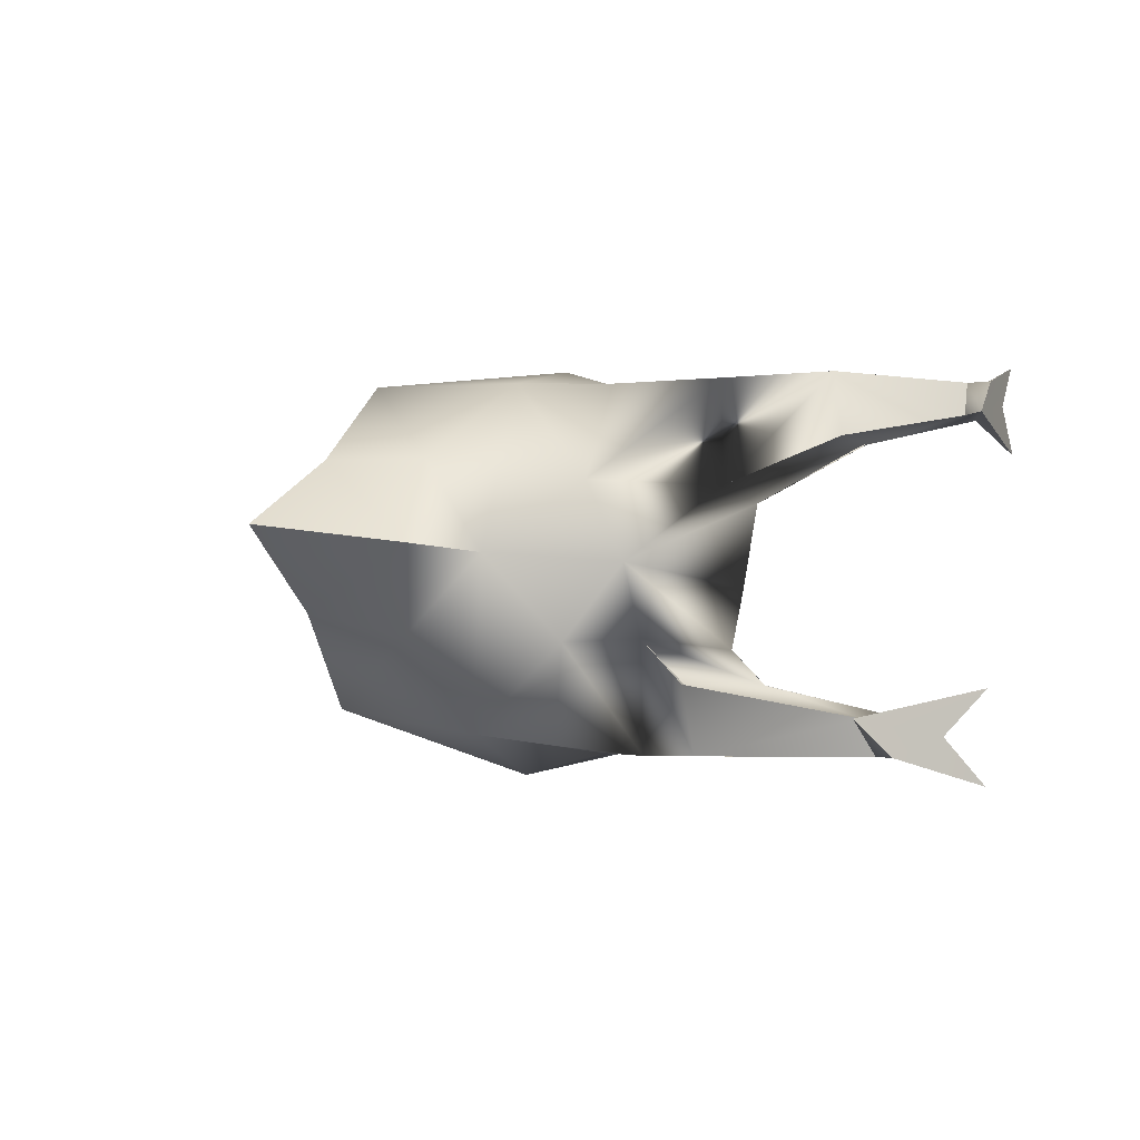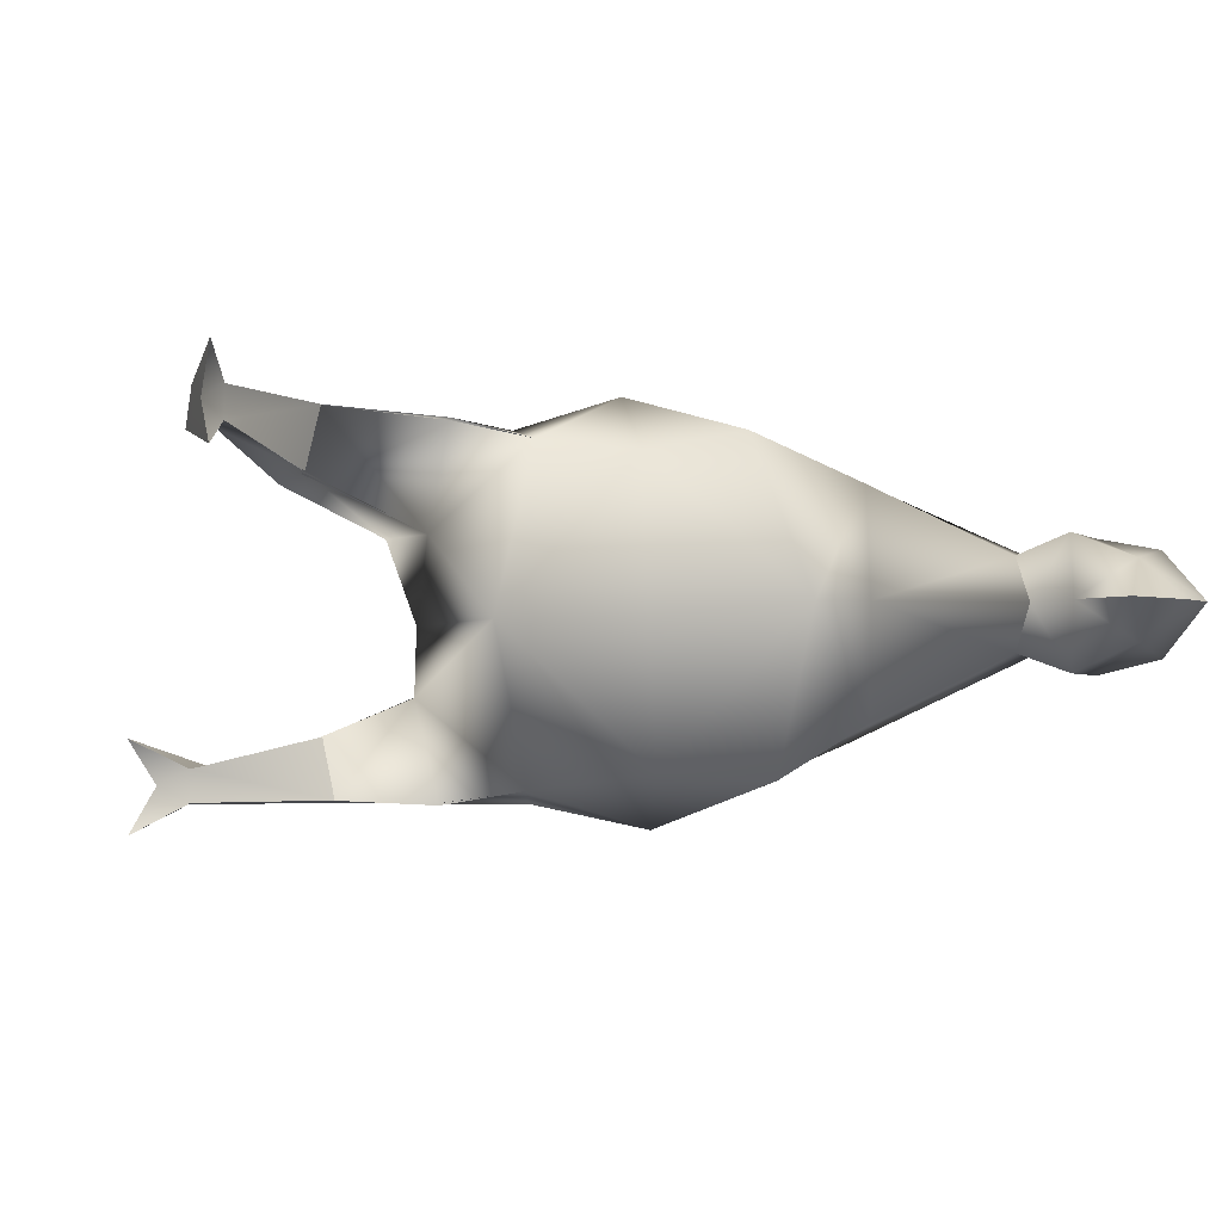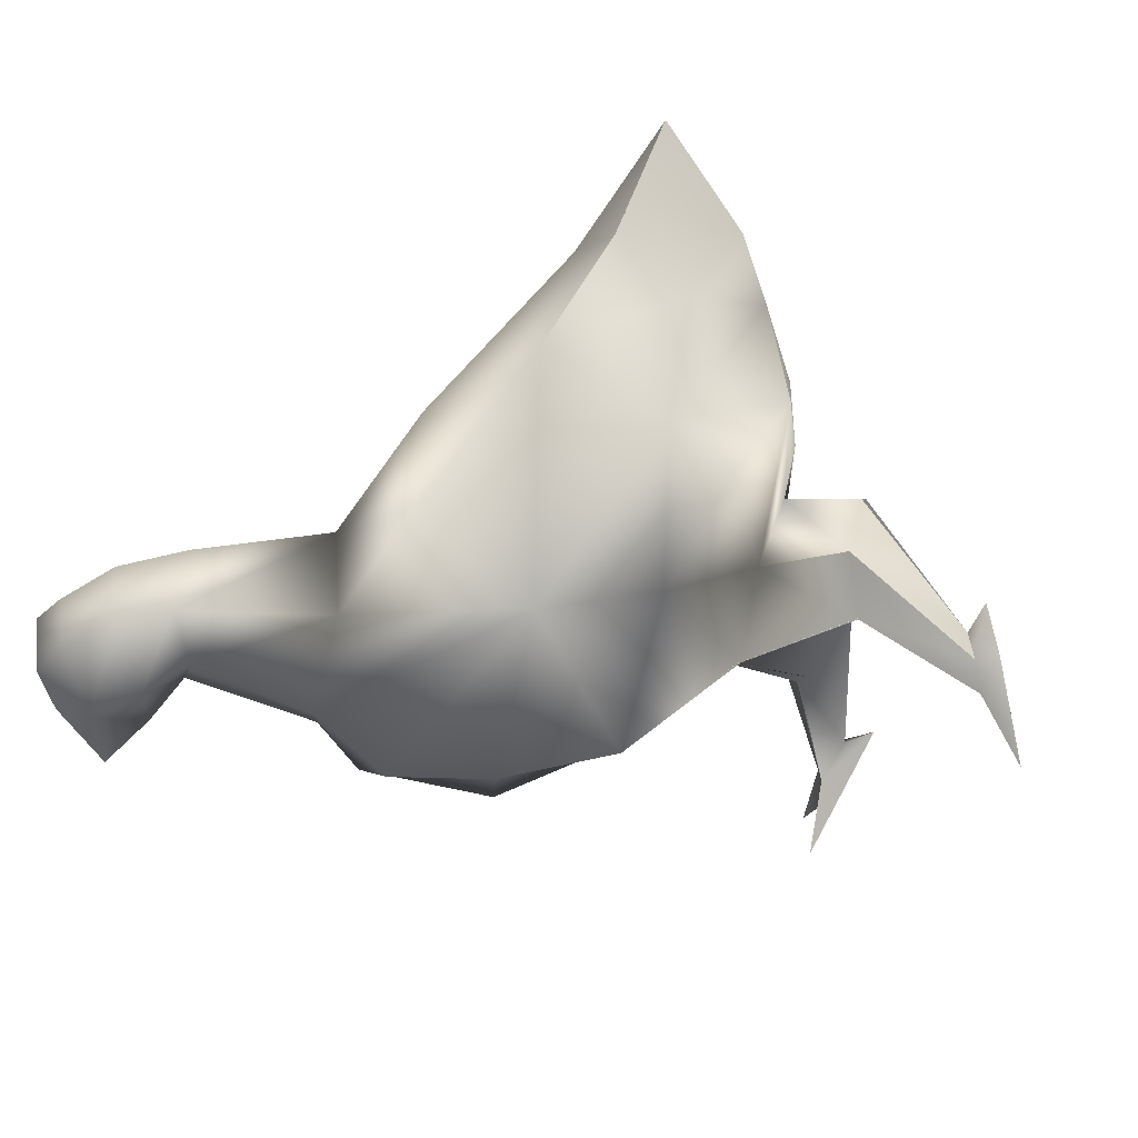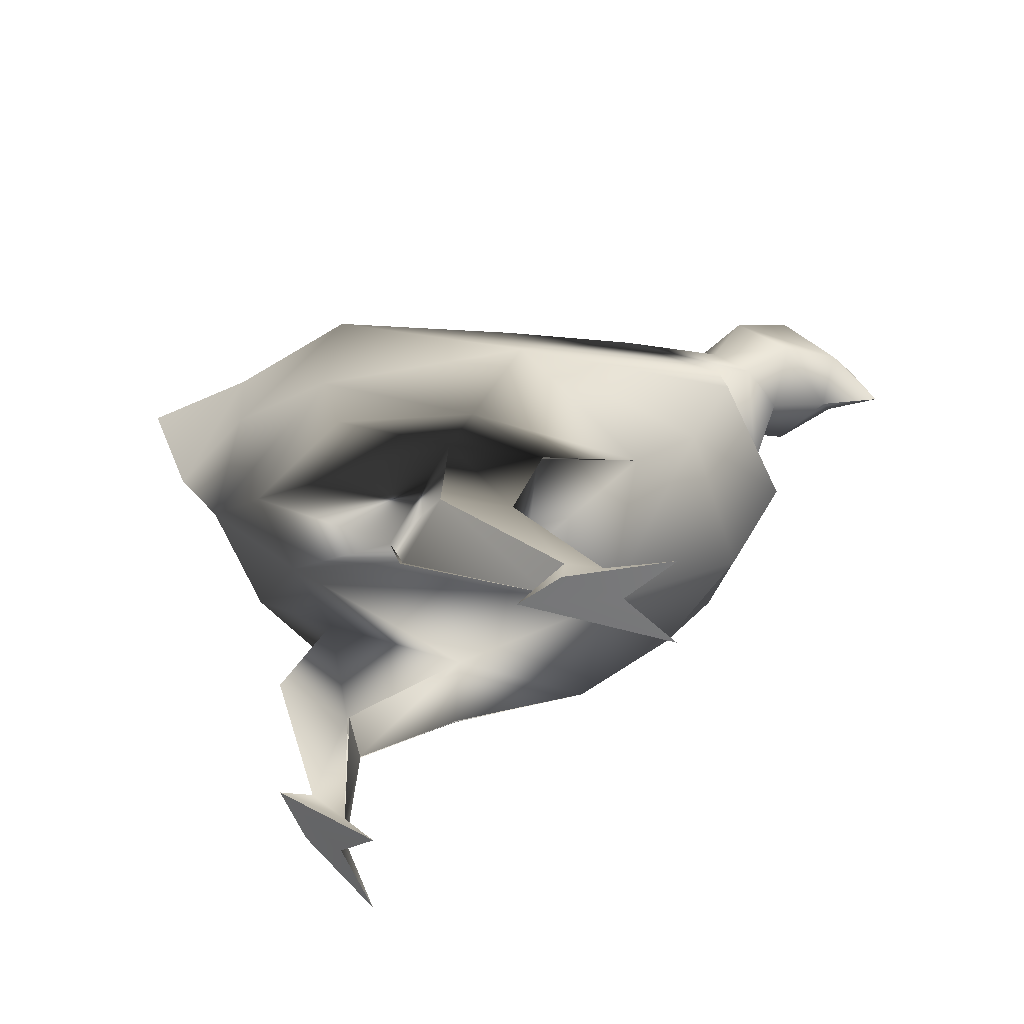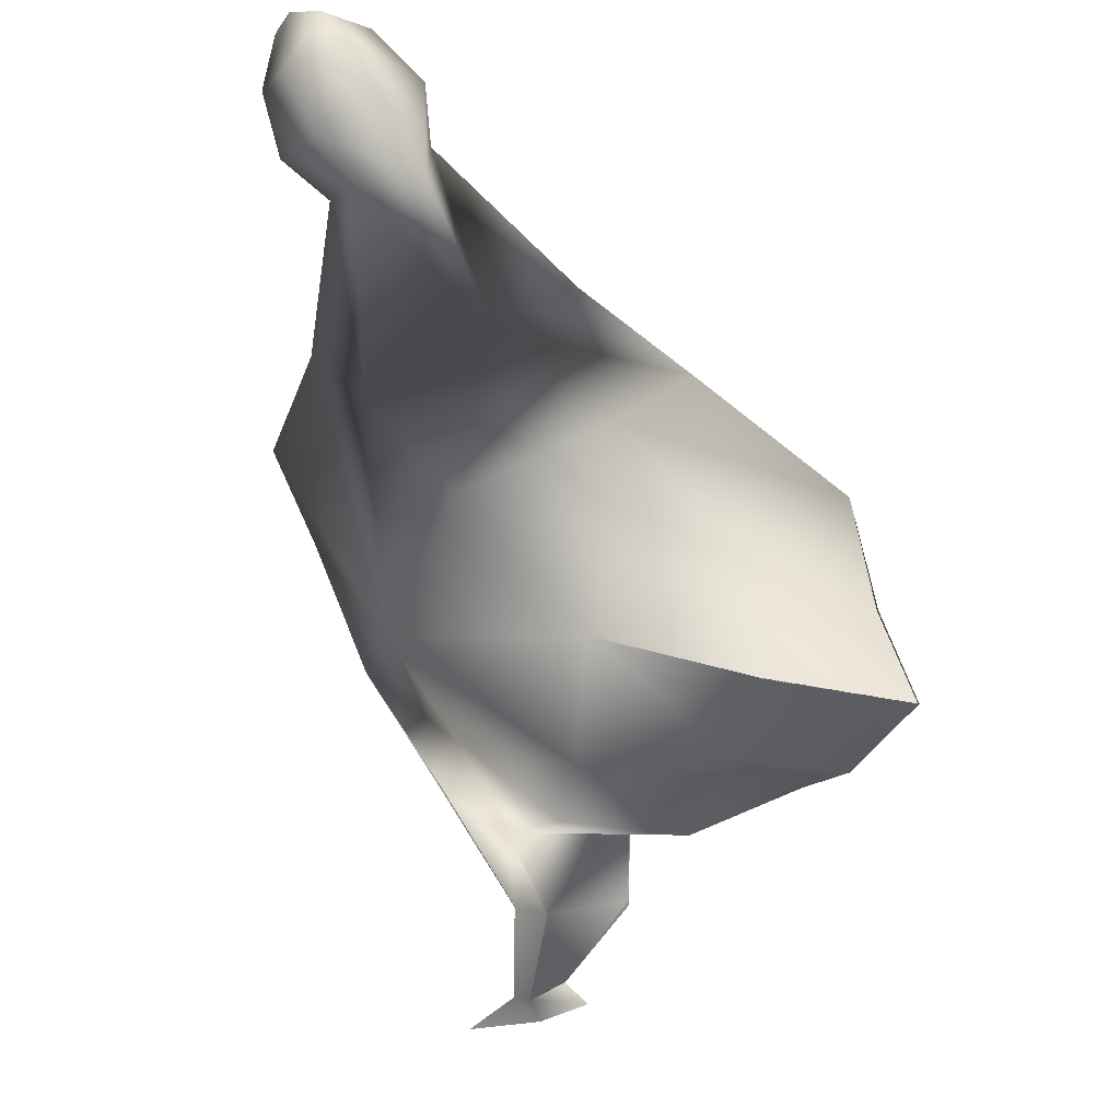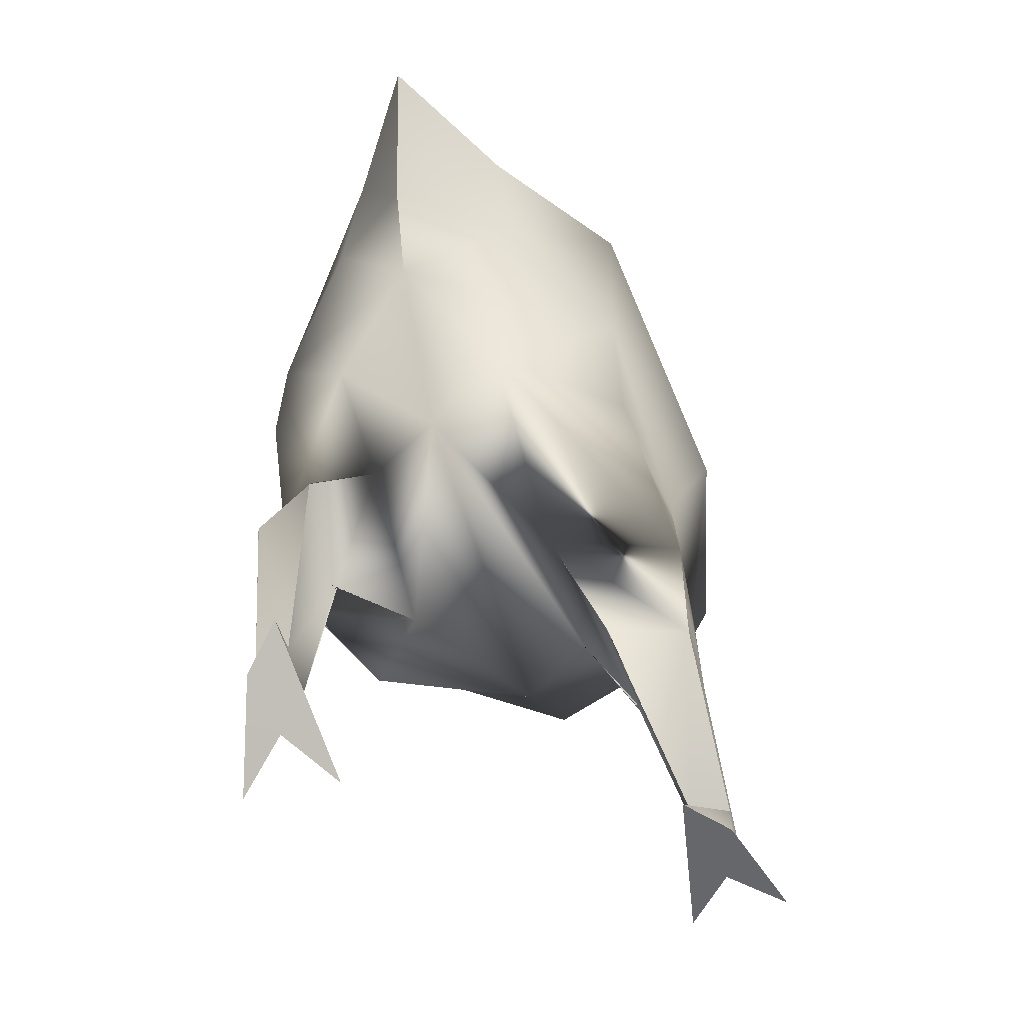
<metadata>
{"format":"obj","ext":"obj","renderer":"f3d","projection":"perspective","resolution":1024,"background":"white","views":[{"elev":-3.0,"azim":-72.7,"up":"+Z"},{"elev":-3.3,"azim":69.3,"up":"+Z"},{"elev":-71.4,"azim":-121.6,"up":"+Z"},{"elev":31.3,"azim":3.3,"up":"+Z"},{"elev":45.0,"azim":-129.4,"up":"+Y"},{"elev":-48.4,"azim":-72.7,"up":"+Y"}]}
</metadata>
<code>
o Object_7
v -0.1136 0.164 -0.002085
v -0.1694 0.2184 0.000278
v -0.1392 0.1876 -0.04221
v -0.07058 0.0142 -0.08796
v -0.07029 0.03117 -0.07956
v -0.05006 -0.004814 -0.06413
v 0.07971 0.003483 0.09039
v 0.1072 0.001572 0.06608
v 0.069 0.01668 0.08203
v -0.1345 0.177 0.03709
v -0.01423 0.1335 -0.04377
v 0.07164 0.1473 -0.007448
v -0.09305 0.1612 -0.03948
v -0.07681 0.1014 -0.06294
v -0.1202 0.1313 -0.06277
v -0.09073 0.05028 -0.07908
v -0.07029 0.03117 -0.07956
v -0.07106 0.1074 -0.09581
v -0.07557 0.1018 -0.06277
v -0.1093 0.0514 -0.07892
v -0.07042 0.03147 -0.09685
v -0.05174 -0.003591 -0.1127
v -0.05006 -0.004814 -0.06413
v -0.1093 0.0514 -0.07892
v -0.07058 0.0142 -0.08796
v -0.05006 -0.004814 -0.06413
v -0.09339 0.03556 -0.0978
v 0.0248 0.1285 0.03597
v -0.052 0.1289 0.03957
v 0.01825 0.06759 0.06538
v -0.03983 0.0693 0.06465
v 0.04107 0.01844 0.08203
v 0.069 0.01668 0.08203
v 0.01975 0.06766 0.06556
v 0.02022 0.07527 0.0985
v 0.02602 0.007518 0.08227
v 0.06902 0.01702 0.09932
v 0.106 0.001995 0.1147
v 0.1072 0.001572 0.06608
v 0.07971 0.003483 0.09039
v 0.02602 0.007518 0.08227
v 0.1072 0.001572 0.06608
v 0.0487 0.0056 0.1008
v -0.05174 -0.003591 -0.1127
v -0.09339 0.03556 -0.0978
v -0.07042 0.03147 -0.09685
v -0.05174 -0.003591 -0.1127
v -0.08475 0.04482 -0.09772
v -0.1093 0.0514 -0.07892
v -0.09073 0.05028 -0.07908
v -0.07106 0.1074 -0.09581
v -0.09073 0.05028 -0.07908
v -0.09938 0.1323 -0.09755
v -0.08475 0.04482 -0.09772
v -0.09957 0.1321 -0.09756
v -0.119 0.1331 -0.06249
v -0.07271 0.1072 -0.09596
v -0.0797 0.1 -0.06361
v -0.06881 0.1667 -0.09825
v -0.01852 0.148 -0.09801
v -0.02016 0.1461 -0.09711
v 0.05681 0.1699 -0.08996
v -0.03236 0.2002 -0.09753
v -0.1033 0.2031 -0.09253
v -0.1074 0.2438 -0.08718
v 0.006056 0.2537 -0.1108
v 0.1077 0.217 -0.08138
v 0.145 0.1974 -0.009324
v 0.1731 0.2691 -0.00215
v 0.1348 0.2668 -0.08481
v 0.1343 0.3151 -0.05761
v 0.161 0.3032 -0.00077
v 0.1764 0.379 -0.000822
v 0.158 0.3813 -0.024
v 0.07645 0.3316 -0.06678
v 0.000727 0.3271 -0.07015
v 0.1361 0.4039 -0.02383
v -0.1021 0.3175 -0.07464
v 0.05931 0.3497 0.00047
v -0.02194 0.343 0.007723
v 0.1098 0.4128 -0.000275
v -0.1386 0.3189 0.01015
v 0.1521 0.429 -0.03408
v 0.1393 0.4426 -0.000571
v 0.1717 0.4594 -0.00087
v 0.1835 0.3965 -0.03432
v 0.1764 0.379 -0.000822
v 0.2087 0.3834 -0.001116
v 0.1845 0.4458 -0.02711
v 0.1888 0.4653 -0.001025
v 0.216 0.4506 -0.001247
v 0.216 0.4134 -0.02104
v 0.2442 0.3926 -0.001435
v 0.23 0.4312 -0.001351
v -0.1635 0.3096 -0.02827
v -0.222 0.3147 0.01175
v -0.1641 0.31 -0.02786
v -0.1944 0.2492 0.004259
v -0.2225 0.3147 0.01216
v -0.1582 0.2615 -0.03907
v 0.106 0.001995 0.1147
v 0.06902 0.01702 0.09932
v 0.0487 0.0056 0.1008
v 0.106 0.001995 0.1147
v 0.04949 0.01824 0.1005
v 0.02602 0.007518 0.08227
v 0.04107 0.01844 0.08203
v 0.02022 0.07527 0.0985
v -0.01812 0.0773 0.1007
v 0.04107 0.01844 0.08203
v 0.04949 0.01824 0.1005
v -0.01821 0.07727 0.1007
v -0.03828 0.06975 0.06492
v 0.01885 0.07511 0.09836
v 0.01359 0.06731 0.06467
v -0.01845 0.1376 0.09946
v 0.03032 0.1376 0.0923
v 0.03312 0.1377 0.09327
v 0.08512 0.1633 0.07806
v -0.008925 0.1837 0.09375
v -0.08534 0.1774 0.08965
v -0.1 0.2235 0.08972
v 0.01611 0.2339 0.1104
v 0.1181 0.2054 0.07056
v 0.1384 0.2513 0.07979
v 0.1353 0.3136 0.05692
v 0.1584 0.3813 0.02267
v 0.07748 0.3297 0.06779
v 0.003784 0.3143 0.08028
v 0.1365 0.404 0.02284
v -0.09822 0.3 0.09066
v -0.1562 0.2519 0.04753
v -0.1944 0.2492 0.004259
v -0.1618 0.3015 0.04702
v -0.1623 0.3016 0.04745
v -0.2225 0.3147 0.01216
v 0.1527 0.429 0.03275
v 0.1841 0.3965 0.03251
v 0.185 0.4459 0.02518
v 0.216 0.4506 -0.001247
v 0.2163 0.4134 0.01863
v 0.2442 0.3926 -0.001435
v 0.23 0.4312 -0.001351
f 1 2 3
f 4 5 6
f 7 8 9
f 10 2 1
f 1 11 12
f 11 1 13
f 13 14 11
f 14 13 15
f 15 16 14
f 14 16 17
f 5 18 19
f 17 16 20
f 18 5 21
f 5 4 21
f 21 4 22
f 20 23 17
f 24 25 26
f 25 24 27
f 28 1 12
f 1 28 29
f 30 29 28
f 29 30 31
f 32 31 30
f 30 33 32
f 9 34 35
f 33 36 32
f 35 37 9
f 9 37 7
f 37 38 7
f 39 36 33
f 40 41 42
f 41 40 43
f 27 44 25
f 45 46 47
f 46 45 48
f 49 48 45
f 48 49 50
f 48 51 46
f 52 53 54
f 51 48 55
f 53 52 56
f 13 53 56
f 57 11 58
f 59 53 13
f 59 51 55
f 3 13 1
f 3 59 13
f 11 57 60
f 61 51 59
f 62 11 60
f 62 12 11
f 59 63 61
f 63 62 61
f 59 3 64
f 64 63 59
f 3 65 64
f 65 63 64
f 65 3 2
f 62 63 66
f 63 65 66
f 67 12 62
f 66 67 62
f 12 67 68
f 67 69 68
f 69 67 70
f 67 66 70
f 71 69 70
f 66 71 70
f 69 71 72
f 73 72 74
f 72 71 74
f 71 66 75
f 75 74 71
f 75 66 76
f 74 75 77
f 66 78 76
f 78 66 65
f 76 79 75
f 79 77 75
f 79 76 80
f 78 80 76
f 77 79 81
f 80 78 82
f 81 83 77
f 83 81 84
f 83 84 85
f 77 86 74
f 86 77 83
f 86 87 74
f 86 88 87
f 85 89 83
f 90 89 85
f 91 89 90
f 83 92 86
f 92 83 89
f 92 88 86
f 92 89 91
f 88 92 93
f 91 94 92
f 94 93 92
f 95 82 78
f 82 95 96
f 97 98 99
f 97 78 100
f 98 97 100
f 78 65 100
f 100 2 98
f 2 100 65
f 101 43 40
f 102 103 104
f 103 102 105
f 105 106 103
f 106 105 107
f 108 105 102
f 109 110 111
f 105 108 112
f 110 109 113
f 29 113 109
f 28 114 115
f 116 29 109
f 116 112 108
f 1 29 10
f 116 10 29
f 114 28 117
f 108 118 116
f 117 28 119
f 12 119 28
f 116 118 120
f 119 120 118
f 10 116 121
f 121 116 120
f 122 10 121
f 122 121 120
f 10 122 2
f 120 119 123
f 123 122 120
f 12 124 119
f 124 123 119
f 124 12 68
f 69 124 68
f 69 125 124
f 123 124 125
f 69 126 125
f 126 123 125
f 126 69 72
f 127 72 73
f 72 127 126
f 123 126 128
f 127 128 126
f 129 123 128
f 128 127 130
f 79 129 128
f 130 79 128
f 129 79 80
f 79 130 81
f 80 131 129
f 131 123 129
f 123 131 122
f 131 80 82
f 122 131 132
f 132 2 122
f 2 132 133
f 134 131 82
f 135 132 131
f 133 132 135
f 82 96 134
f 135 136 133
f 137 81 130
f 137 84 81
f 137 85 84
f 130 138 137
f 127 138 130
f 87 138 127
f 138 87 88
f 85 137 139
f 139 90 85
f 140 90 139
f 141 137 138
f 137 141 139
f 138 88 141
f 139 141 140
f 141 88 142
f 141 143 140
f 142 143 141

</code>
